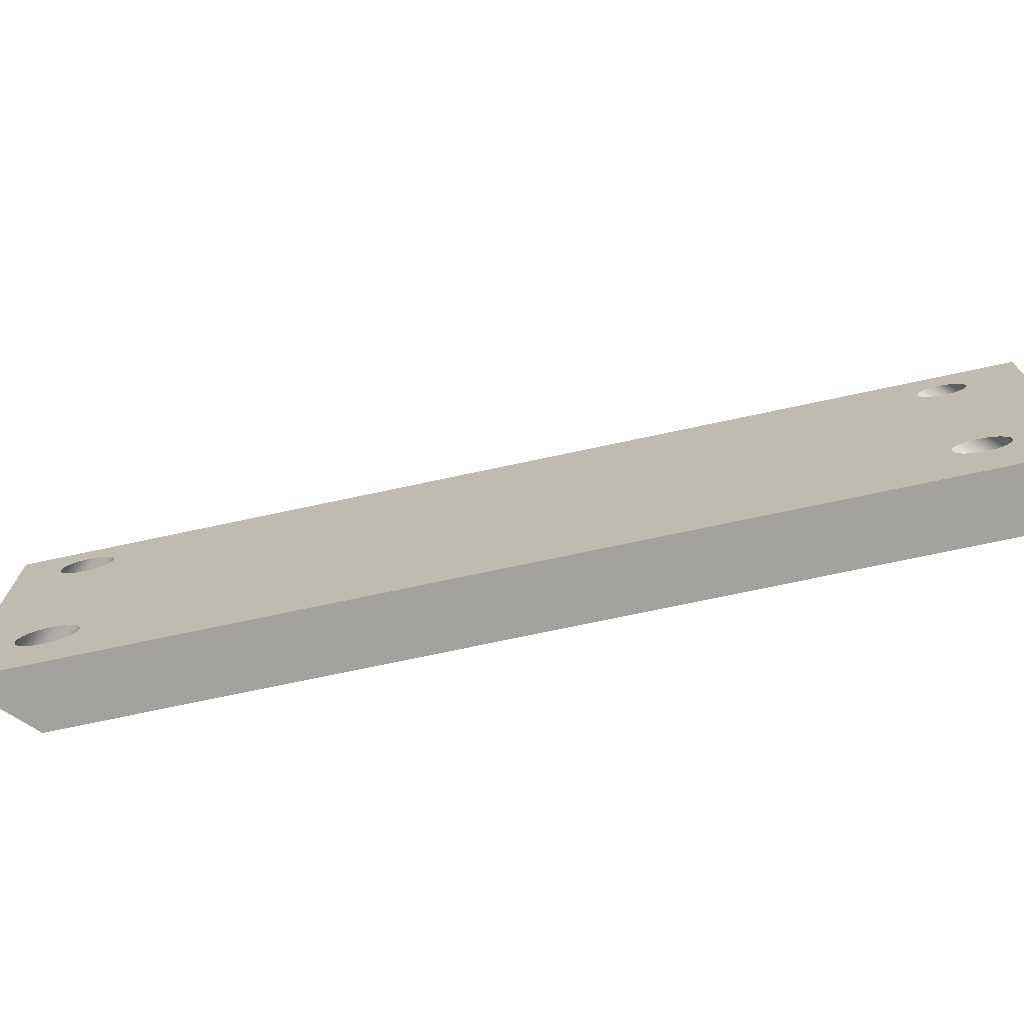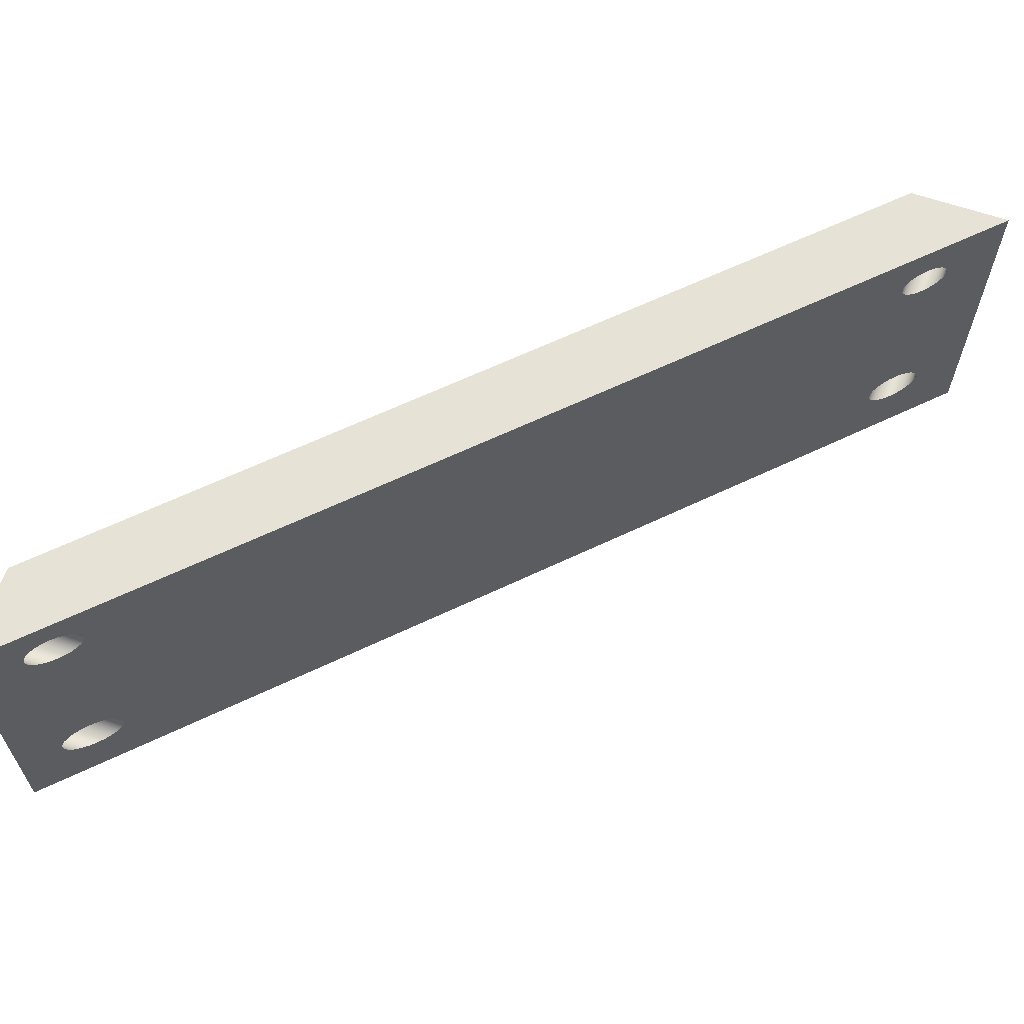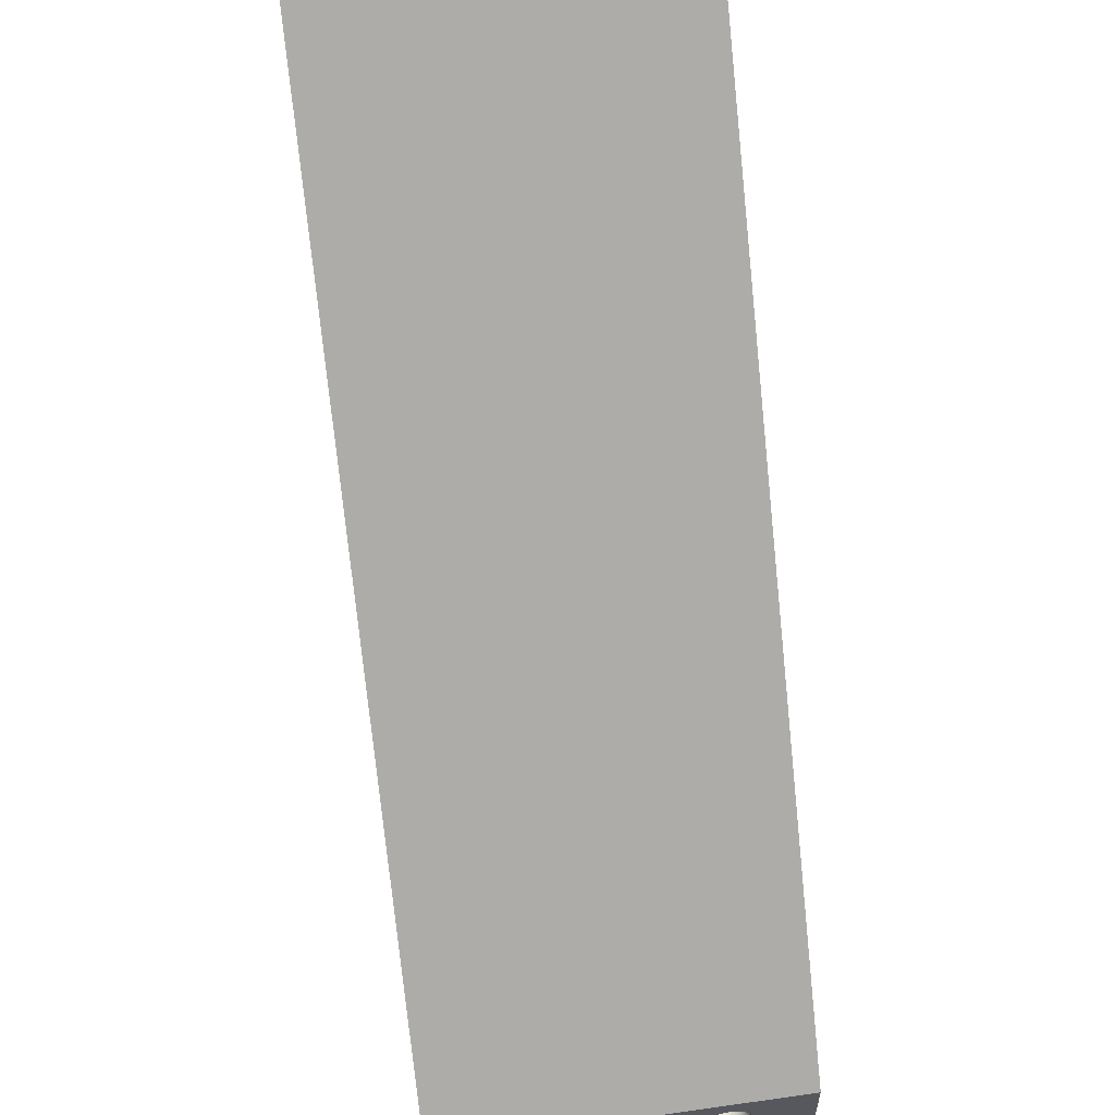
<metadata>
{"format":"obj","ext":"obj","renderer":"f3d","projection":"perspective","resolution":1024,"background":"white","views":[{"elev":-72.4,"azim":147.1,"up":"+Y"},{"elev":63.0,"azim":109.2,"up":"+Y"},{"elev":59.1,"azim":-98.3,"up":"+Z"}]}
</metadata>
<code>
o mesh22/mesh22-geometry#mesh22-geometry
v -0.5402 -0.04299 0.4238
v -0.5422 -0.04383 0.446
v -0.5422 -0.04383 0.4218
v -0.5402 -0.04299 0.446
v -0.5439 -0.04517 0.446
v -0.5417 0.01871 0.4223
v -0.538 -0.04271 0.426
v -0.5536 0.04254 0.446
v -0.5439 -0.04517 0.4201
v -0.5399 0.01796 0.4241
v -0.5433 0.0199 0.4207
v -0.538 -0.04271 0.446
v -0.538 0.01771 0.426
v -0.5453 -0.04691 0.4187
v -0.5453 -0.04691 0.446
v -0.5417 0.01871 0.446
v -0.5358 -0.04299 0.446
v -0.5361 0.01796 0.4279
v -0.5445 0.02144 0.446
v -0.5445 0.02144 0.4195
v -0.5461 -0.04893 0.446
v -0.538 0.01771 0.446
v -0.5399 0.01796 0.446
v -0.5433 0.0199 0.446
v -0.5358 -0.04299 0.4282
v -0.518 0.04254 0.446
v -0.5361 0.01796 0.446
v -0.5452 0.02324 0.446
v -0.5461 -0.04893 0.4179
v -0.5452 0.02324 0.4188
v -0.5464 -0.0511 0.446
v -0.5338 -0.04383 0.4302
v -0.5338 -0.04383 0.446
v -0.5315 0.02144 0.446
v -0.5343 0.01871 0.4297
v -0.5455 0.02517 0.446
v -0.5455 0.02517 0.4185
v -0.5536 -0.07868 0.446
v -0.5464 -0.0511 0.4176
v -0.5321 -0.04517 0.446
v -0.5327 0.0199 0.446
v -0.5308 0.02324 0.446
v -0.5343 0.01871 0.446
v -0.5452 0.0271 0.446
v -0.7942 0.04254 0.1698
v -0.5461 -0.05327 0.446
v -0.6739 0.04254 0.3257
v -0.5461 -0.05327 0.4179
v -0.5321 -0.04517 0.4319
v -0.5327 0.0199 0.4313
v -0.5307 -0.04691 0.446
v -0.5308 0.02324 0.4332
v -0.5305 0.02517 0.446
v -0.5445 0.0289 0.446
v -0.5452 0.0271 0.4188
v -0.5453 -0.0553 0.446
v -0.6739 -0.07868 0.3257
v -0.7942 -0.07868 0.1698
v -0.7691 0.02956 0.1949
v -0.5299 -0.04893 0.446
v -0.5315 0.02144 0.4325
v -0.5305 0.02517 0.4335
v -0.5308 0.0271 0.446
v -0.5433 0.03044 0.446
v -0.5445 0.0289 0.4195
v -0.5439 -0.05704 0.446
v -0.5453 -0.0553 0.4187
v -0.7942 0.04254 0.2054
v -0.518 -0.07868 0.446
v -0.538 0.03263 0.446
v -0.7671 -0.05615 0.1969
v -0.7677 0.02852 0.1963
v -0.7706 0.03021 0.1933
v -0.5296 -0.0511 0.446
v -0.5307 -0.04691 0.4333
v -0.5308 0.0271 0.4332
v -0.5315 0.0289 0.446
v -0.5417 0.03163 0.446
v -0.5433 0.03044 0.4207
v -0.5439 -0.05704 0.4201
v -0.7942 -0.07868 0.2054
v -0.5361 0.03238 0.446
v -0.5399 0.03238 0.446
v -0.7686 -0.05734 0.1954
v -0.7659 -0.05461 0.1981
v -0.7667 0.02717 0.1973
v -0.7942 0.02852 0.1963
v -0.7942 0.02956 0.1949
v -0.7723 0.03044 0.1916
v -0.5299 -0.04893 0.4341
v -0.5315 0.0289 0.4325
v -0.5327 0.03044 0.446
v -0.5417 0.03163 0.4223
v -0.5422 -0.05837 0.446
v -0.5422 -0.05837 0.4218
v -0.7942 -0.05088 0.1991
v -0.538 0.03263 0.426
v -0.5343 0.03163 0.446
v -0.5361 0.03238 0.4279
v -0.7704 -0.05808 0.1936
v -0.7942 -0.05734 0.1954
v -0.7942 -0.05461 0.1981
v -0.7651 -0.05281 0.1989
v -0.766 0.0256 0.198
v -0.7942 0.03021 0.1933
v -0.774 0.03021 0.19
v -0.5299 -0.05327 0.446
v -0.5296 -0.0511 0.4344
v -0.5327 0.03044 0.4313
v -0.5399 0.03238 0.4241
v -0.5402 -0.05921 0.446
v -0.7942 -0.05281 0.1989
v -0.7942 0.02391 0.1982
v -0.7942 -0.05615 0.1969
v -0.538 -0.05949 0.426
v -0.5343 0.03163 0.4297
v -0.5402 -0.05921 0.4238
v -0.7723 -0.05834 0.1916
v -0.7942 -0.05808 0.1936
v -0.7649 -0.05088 0.1991
v -0.7658 0.02391 0.1982
v -0.7942 0.02717 0.1973
v -0.7942 0.03044 0.1916
v -0.7756 0.02956 0.1884
v -0.5307 -0.0553 0.446
v -0.5299 -0.05327 0.4341
v -0.538 -0.05949 0.446
v -0.7942 0.0256 0.198
v -0.7942 -0.04895 0.1989
v -0.5358 -0.05921 0.4282
v -0.7743 -0.05808 0.1897
v -0.7942 -0.05834 0.1916
v -0.7942 0.03021 0.19
v -0.777 0.02852 0.187
v -0.5321 -0.05704 0.446
v -0.5307 -0.0553 0.4333
v -0.5358 -0.05921 0.446
v -0.7942 -0.04715 0.1981
v -0.5338 -0.05837 0.4302
v -0.7761 -0.05734 0.1879
v -0.7942 -0.05808 0.1897
v -0.7651 -0.04895 0.1989
v -0.7942 0.02956 0.1884
v -0.778 0.02717 0.186
v -0.5338 -0.05837 0.446
v -0.5321 -0.05704 0.4319
v -0.7942 0.02222 0.198
v -0.7776 -0.05615 0.1864
v -0.7942 -0.05734 0.1879
v -0.7659 -0.04715 0.1981
v -0.7942 0.02852 0.187
v -0.7786 0.0256 0.1853
v -0.766 0.02222 0.198
v -0.7942 -0.0456 0.1969
v -0.7788 -0.05461 0.1852
v -0.7942 0.02717 0.186
v -0.7942 0.0256 0.1853
v -0.7789 0.02391 0.1851
v -0.7667 0.02065 0.1973
v -0.7942 0.02065 0.1973
v -0.7795 -0.05281 0.1844
v -0.7942 -0.05461 0.1852
v -0.7942 -0.05615 0.1864
v -0.7671 -0.0456 0.1969
v -0.7942 0.02391 0.1851
v -0.7795 -0.04895 0.1844
v -0.7942 0.01929 0.1963
v -0.7798 -0.05088 0.1842
v -0.7786 0.02222 0.1853
v -0.7788 -0.04715 0.1852
v -0.7677 0.01929 0.1963
v -0.7686 -0.04442 0.1954
v -0.7942 -0.04442 0.1954
v -0.7942 -0.05088 0.1842
v -0.7942 -0.05281 0.1844
v -0.7942 -0.04895 0.1844
v -0.7942 0.02222 0.1853
v -0.7942 0.01826 0.1949
v -0.7942 -0.04715 0.1852
v -0.7942 0.02065 0.186
v -0.778 0.02065 0.186
v -0.7691 0.01826 0.1949
v -0.7704 -0.04367 0.1936
v -0.7942 -0.04367 0.1936
v -0.7776 -0.0456 0.1864
v -0.7942 -0.0456 0.1864
v -0.7942 0.0176 0.1933
v -0.777 0.01929 0.187
v -0.7706 0.0176 0.1933
v -0.7723 -0.04342 0.1916
v -0.7942 -0.04342 0.1916
v -0.7942 0.01929 0.187
v -0.7761 -0.04442 0.1879
v -0.7942 -0.04442 0.1879
v -0.7942 0.01738 0.1916
v -0.7756 0.01826 0.1884
v -0.7723 0.01738 0.1916
v -0.7743 -0.04367 0.1897
v -0.7942 0.0176 0.19
v -0.7942 0.01826 0.1884
v -0.7942 -0.04367 0.1897
v -0.774 0.0176 0.19
f 1 2 3
f 2 1 4
f 3 2 1
f 4 1 2
f 5 3 2
f 2 3 5
f 6 1 3
f 3 1 6
f 7 4 1
f 1 4 7
f 2 8 4
f 4 8 2
f 3 5 9
f 9 5 3
f 5 8 2
f 2 8 5
f 10 1 6
f 6 1 10
f 6 3 11
f 11 3 6
f 4 7 12
f 12 7 4
f 13 7 1
f 1 7 13
f 4 8 12
f 12 8 4
f 5 14 9
f 9 14 5
f 11 3 9
f 9 3 11
f 15 8 5
f 5 8 15
f 13 1 10
f 10 1 13
f 16 10 6
f 6 10 16
f 11 16 6
f 6 16 11
f 7 17 12
f 12 17 7
f 18 7 13
f 13 7 18
f 12 8 19
f 19 8 12
f 14 5 15
f 15 5 14
f 20 9 14
f 14 9 20
f 11 9 20
f 20 9 11
f 21 8 15
f 15 8 21
f 10 22 13
f 13 22 10
f 10 16 23
f 23 16 10
f 16 11 24
f 24 11 16
f 17 7 25
f 25 7 17
f 26 17 12
f 12 17 26
f 18 25 7
f 7 25 18
f 13 27 18
f 18 27 13
f 19 8 28
f 28 8 19
f 12 19 24
f 24 19 12
f 15 29 14
f 14 29 15
f 20 14 30
f 30 14 20
f 19 11 20
f 20 11 19
f 31 8 21
f 21 8 31
f 29 15 21
f 21 15 29
f 22 10 23
f 23 10 22
f 27 13 22
f 22 13 27
f 12 16 23
f 23 16 12
f 11 19 24
f 24 19 11
f 12 24 16
f 16 24 12
f 32 17 25
f 25 17 32
f 26 33 17
f 17 33 26
f 26 12 34
f 34 12 26
f 35 25 18
f 18 25 35
f 27 35 18
f 18 35 27
f 28 8 36
f 36 8 28
f 20 28 19
f 19 28 20
f 37 14 29
f 29 14 37
f 30 14 37
f 37 14 30
f 28 20 30
f 30 20 28
f 31 38 8
f 8 38 31
f 39 21 31
f 31 21 39
f 21 39 29
f 29 39 21
f 12 23 22
f 22 23 12
f 27 12 22
f 22 12 27
f 17 32 33
f 33 32 17
f 35 32 25
f 25 32 35
f 26 40 33
f 33 40 26
f 34 12 41
f 41 12 34
f 26 34 42
f 42 34 26
f 35 27 43
f 43 27 35
f 36 8 44
f 44 8 36
f 30 36 28
f 28 36 30
f 45 37 29
f 29 37 45
f 36 30 37
f 37 30 36
f 46 38 31
f 31 38 46
f 47 38 8
f 8 38 47
f 31 48 39
f 39 48 31
f 45 29 39
f 39 29 45
f 43 12 27
f 27 12 43
f 49 33 32
f 32 33 49
f 50 32 35
f 35 32 50
f 26 51 40
f 40 51 26
f 33 49 40
f 40 49 33
f 41 12 43
f 43 12 41
f 34 50 41
f 41 50 34
f 52 34 42
f 42 34 52
f 26 42 53
f 53 42 26
f 43 50 35
f 35 50 43
f 44 8 54
f 54 8 44
f 37 44 36
f 36 44 37
f 45 55 37
f 37 55 45
f 56 38 46
f 46 38 56
f 48 31 46
f 46 31 48
f 38 47 57
f 57 47 38
f 26 47 8
f 8 47 26
f 48 58 39
f 39 58 48
f 45 39 59
f 59 39 45
f 50 49 32
f 32 49 50
f 26 60 51
f 51 60 26
f 49 51 40
f 40 51 49
f 50 43 41
f 41 43 50
f 50 34 61
f 61 34 50
f 34 52 61
f 61 52 34
f 42 62 52
f 52 62 42
f 62 42 53
f 53 42 62
f 26 53 63
f 63 53 26
f 54 8 64
f 64 8 54
f 55 54 44
f 44 54 55
f 44 37 55
f 55 37 44
f 45 65 55
f 55 65 45
f 66 38 56
f 56 38 66
f 67 46 56
f 56 46 67
f 46 67 48
f 48 67 46
f 68 57 47
f 47 57 68
f 57 69 38
f 38 69 57
f 26 68 47
f 47 68 26
f 26 70 8
f 8 70 26
f 67 58 48
f 48 58 67
f 39 58 71
f 71 58 39
f 59 39 72
f 72 39 59
f 45 59 73
f 73 59 45
f 61 49 50
f 50 49 61
f 26 74 60
f 60 74 26
f 75 60 51
f 51 60 75
f 51 49 75
f 75 49 51
f 52 49 61
f 61 49 52
f 62 75 52
f 52 75 62
f 53 76 62
f 62 76 53
f 76 53 63
f 63 53 76
f 26 63 77
f 77 63 26
f 64 8 78
f 78 8 64
f 65 64 54
f 54 64 65
f 54 55 65
f 65 55 54
f 45 79 65
f 65 79 45
f 38 66 69
f 69 66 38
f 80 56 66
f 66 56 80
f 56 80 67
f 67 80 56
f 57 68 81
f 81 68 57
f 81 69 57
f 57 69 81
f 68 26 45
f 45 26 68
f 26 82 70
f 70 82 26
f 83 8 70
f 70 8 83
f 80 58 67
f 67 58 80
f 71 58 84
f 84 58 71
f 39 71 85
f 85 71 39
f 72 39 86
f 86 39 72
f 87 59 72
f 72 59 87
f 88 73 59
f 59 73 88
f 45 73 89
f 89 73 45
f 69 74 26
f 26 74 69
f 90 74 60
f 60 74 90
f 60 75 90
f 90 75 60
f 52 75 49
f 49 75 52
f 75 62 90
f 90 62 75
f 76 26 62
f 62 26 76
f 63 91 76
f 76 91 63
f 91 63 77
f 77 63 91
f 26 77 92
f 92 77 26
f 78 8 83
f 83 8 78
f 64 93 78
f 78 93 64
f 64 65 79
f 79 65 64
f 45 93 79
f 79 93 45
f 69 66 94
f 94 66 69
f 66 95 80
f 80 95 66
f 81 96 68
f 68 96 81
f 69 81 58
f 58 81 69
f 26 97 45
f 45 97 26
f 68 88 45
f 45 88 68
f 26 98 82
f 82 98 26
f 70 99 82
f 82 99 70
f 83 97 70
f 70 97 83
f 95 58 80
f 80 58 95
f 84 58 100
f 100 58 84
f 101 71 84
f 84 71 101
f 71 102 85
f 85 102 71
f 39 85 103
f 103 85 39
f 86 39 104
f 104 39 86
f 86 87 72
f 72 87 86
f 59 87 88
f 88 87 59
f 73 88 105
f 105 88 73
f 105 89 73
f 73 89 105
f 45 89 106
f 106 89 45
f 74 69 107
f 107 69 74
f 69 108 26
f 26 108 69
f 74 90 108
f 108 90 74
f 62 108 90
f 90 108 62
f 91 26 76
f 76 26 91
f 62 26 108
f 108 26 62
f 77 109 91
f 91 109 77
f 109 77 92
f 92 77 109
f 26 92 98
f 98 92 26
f 93 83 78
f 78 83 93
f 93 64 79
f 79 64 93
f 45 110 93
f 93 110 45
f 95 66 94
f 94 66 95
f 69 94 111
f 111 94 69
f 96 81 112
f 112 81 96
f 113 68 96
f 96 68 113
f 114 81 58
f 58 81 114
f 115 69 58
f 58 69 115
f 97 26 99
f 99 26 97
f 45 97 110
f 110 97 45
f 88 68 87
f 87 68 88
f 45 88 105
f 105 88 45
f 82 116 98
f 98 116 82
f 99 70 97
f 97 70 99
f 116 82 99
f 99 82 116
f 97 83 110
f 110 83 97
f 117 58 95
f 95 58 117
f 100 58 118
f 118 58 100
f 119 84 100
f 100 84 119
f 71 101 114
f 114 101 71
f 84 119 101
f 101 119 84
f 102 71 114
f 114 71 102
f 112 85 102
f 102 85 112
f 85 112 103
f 103 112 85
f 39 103 120
f 120 103 39
f 104 39 121
f 121 39 104
f 104 122 86
f 86 122 104
f 87 86 122
f 122 86 87
f 89 105 123
f 123 105 89
f 123 106 89
f 89 106 123
f 45 106 124
f 124 106 45
f 107 69 125
f 125 69 107
f 108 107 74
f 74 107 108
f 108 69 126
f 126 69 108
f 109 26 91
f 91 26 109
f 98 109 92
f 92 109 98
f 83 93 110
f 110 93 83
f 111 95 94
f 94 95 111
f 69 111 127
f 127 111 69
f 112 81 102
f 102 81 112
f 96 103 112
f 112 103 96
f 128 68 113
f 113 68 128
f 113 96 129
f 129 96 113
f 102 81 114
f 114 81 102
f 114 58 101
f 101 58 114
f 130 69 115
f 115 69 130
f 115 58 117
f 117 58 115
f 99 26 116
f 116 26 99
f 87 68 122
f 122 68 87
f 45 105 123
f 123 105 45
f 109 98 116
f 116 98 109
f 95 111 117
f 117 111 95
f 118 58 131
f 131 58 118
f 132 100 118
f 118 100 132
f 100 132 119
f 119 132 100
f 101 58 119
f 119 58 101
f 103 96 120
f 120 96 103
f 121 39 120
f 120 39 121
f 121 128 104
f 104 128 121
f 122 104 128
f 128 104 122
f 106 123 133
f 133 123 106
f 133 124 106
f 106 124 133
f 45 124 134
f 134 124 45
f 125 69 135
f 135 69 125
f 126 125 107
f 107 125 126
f 107 108 126
f 126 108 107
f 126 69 136
f 136 69 126
f 116 26 109
f 109 26 116
f 127 117 111
f 111 117 127
f 137 69 127
f 127 69 137
f 122 68 128
f 128 68 122
f 128 121 113
f 113 121 128
f 129 120 96
f 96 120 129
f 138 113 129
f 129 113 138
f 139 69 130
f 130 69 139
f 115 137 130
f 130 137 115
f 117 127 115
f 115 127 117
f 45 123 133
f 133 123 45
f 131 58 140
f 140 58 131
f 141 118 131
f 131 118 141
f 118 141 132
f 132 141 118
f 119 58 132
f 132 58 119
f 121 120 142
f 142 120 121
f 124 133 143
f 143 133 124
f 143 134 124
f 124 134 143
f 45 134 144
f 144 134 45
f 135 69 145
f 145 69 135
f 136 135 125
f 125 135 136
f 125 126 136
f 136 126 125
f 136 69 146
f 146 69 136
f 145 69 137
f 137 69 145
f 137 115 127
f 127 115 137
f 121 147 113
f 113 147 121
f 120 129 142
f 142 129 120
f 113 138 147
f 147 138 113
f 138 142 129
f 129 142 138
f 146 69 139
f 139 69 146
f 137 139 130
f 130 139 137
f 45 133 143
f 143 133 45
f 140 58 148
f 148 58 140
f 149 131 140
f 140 131 149
f 131 149 141
f 141 149 131
f 132 58 141
f 141 58 132
f 150 121 142
f 142 121 150
f 134 143 151
f 151 143 134
f 151 144 134
f 134 144 151
f 45 144 152
f 152 144 45
f 146 145 135
f 135 145 146
f 135 136 146
f 146 136 135
f 139 137 145
f 145 137 139
f 147 121 153
f 153 121 147
f 147 138 154
f 154 138 147
f 142 138 150
f 150 138 142
f 145 146 139
f 139 146 145
f 45 143 151
f 151 143 45
f 148 58 155
f 155 58 148
f 148 149 140
f 140 149 148
f 141 58 149
f 149 58 141
f 121 150 153
f 153 150 121
f 144 151 156
f 156 151 144
f 144 157 152
f 152 157 144
f 45 152 158
f 158 152 45
f 159 147 153
f 153 147 159
f 154 150 138
f 138 150 154
f 147 154 160
f 160 154 147
f 45 151 156
f 156 151 45
f 155 58 161
f 161 58 155
f 162 148 155
f 155 148 162
f 149 148 163
f 163 148 149
f 149 58 163
f 163 58 149
f 153 150 164
f 164 150 153
f 157 144 156
f 156 144 157
f 165 152 157
f 157 152 165
f 152 165 158
f 158 165 152
f 45 158 166
f 166 158 45
f 147 159 160
f 160 159 147
f 153 164 159
f 159 164 153
f 150 154 164
f 164 154 150
f 160 154 167
f 167 154 160
f 45 156 157
f 157 156 45
f 161 58 168
f 168 58 161
f 161 162 155
f 155 162 161
f 148 162 163
f 163 162 148
f 163 58 162
f 162 58 163
f 45 157 165
f 165 157 45
f 165 169 158
f 158 169 165
f 158 170 166
f 166 170 158
f 45 166 168
f 168 166 45
f 171 160 159
f 159 160 171
f 159 164 171
f 171 164 159
f 154 172 164
f 164 172 154
f 167 154 173
f 173 154 167
f 160 171 167
f 167 171 160
f 45 168 58
f 58 168 45
f 174 161 168
f 168 161 174
f 162 161 175
f 175 161 162
f 162 58 175
f 175 58 162
f 45 165 176
f 176 165 45
f 169 165 177
f 177 165 169
f 169 170 158
f 158 170 169
f 170 176 166
f 166 176 170
f 166 174 168
f 168 174 166
f 171 164 172
f 172 164 171
f 172 154 173
f 173 154 172
f 167 173 178
f 178 173 167
f 171 178 167
f 167 178 171
f 45 174 58
f 58 174 45
f 161 174 175
f 175 174 161
f 175 58 174
f 174 58 175
f 165 179 176
f 176 179 165
f 45 176 174
f 174 176 45
f 177 179 165
f 165 179 177
f 180 169 177
f 177 169 180
f 181 170 169
f 169 170 181
f 176 170 179
f 179 170 176
f 174 166 176
f 176 166 174
f 171 172 182
f 182 172 171
f 173 183 172
f 172 183 173
f 178 173 184
f 184 173 178
f 178 171 182
f 182 171 178
f 180 179 177
f 177 179 180
f 169 180 181
f 181 180 169
f 181 185 170
f 170 185 181
f 170 186 179
f 179 186 170
f 182 172 183
f 183 172 182
f 183 173 184
f 184 173 183
f 178 184 187
f 187 184 178
f 182 187 178
f 178 187 182
f 180 186 179
f 179 186 180
f 180 188 181
f 181 188 180
f 188 185 181
f 181 185 188
f 186 170 185
f 185 170 186
f 182 183 189
f 189 183 182
f 184 190 183
f 183 190 184
f 187 184 191
f 191 184 187
f 187 182 189
f 189 182 187
f 192 186 180
f 180 186 192
f 188 180 192
f 192 180 188
f 188 193 185
f 185 193 188
f 185 194 186
f 186 194 185
f 189 183 190
f 190 183 189
f 190 184 191
f 191 184 190
f 187 191 195
f 195 191 187
f 189 195 187
f 187 195 189
f 192 194 186
f 186 194 192
f 192 196 188
f 188 196 192
f 196 193 188
f 188 193 196
f 194 185 193
f 193 185 194
f 189 190 197
f 197 190 189
f 191 198 190
f 190 198 191
f 195 191 199
f 199 191 195
f 195 189 197
f 197 189 195
f 200 194 192
f 192 194 200
f 196 192 200
f 200 192 196
f 196 198 193
f 193 198 196
f 193 201 194
f 194 201 193
f 197 190 198
f 198 190 197
f 198 191 201
f 201 191 198
f 199 191 201
f 201 191 199
f 197 199 195
f 195 199 197
f 200 201 194
f 194 201 200
f 200 202 196
f 196 202 200
f 202 198 196
f 196 198 202
f 201 193 198
f 198 193 201
f 197 198 202
f 202 198 197
f 199 201 200
f 200 201 199
f 199 197 202
f 202 197 199
f 202 200 199
f 199 200 202

</code>
